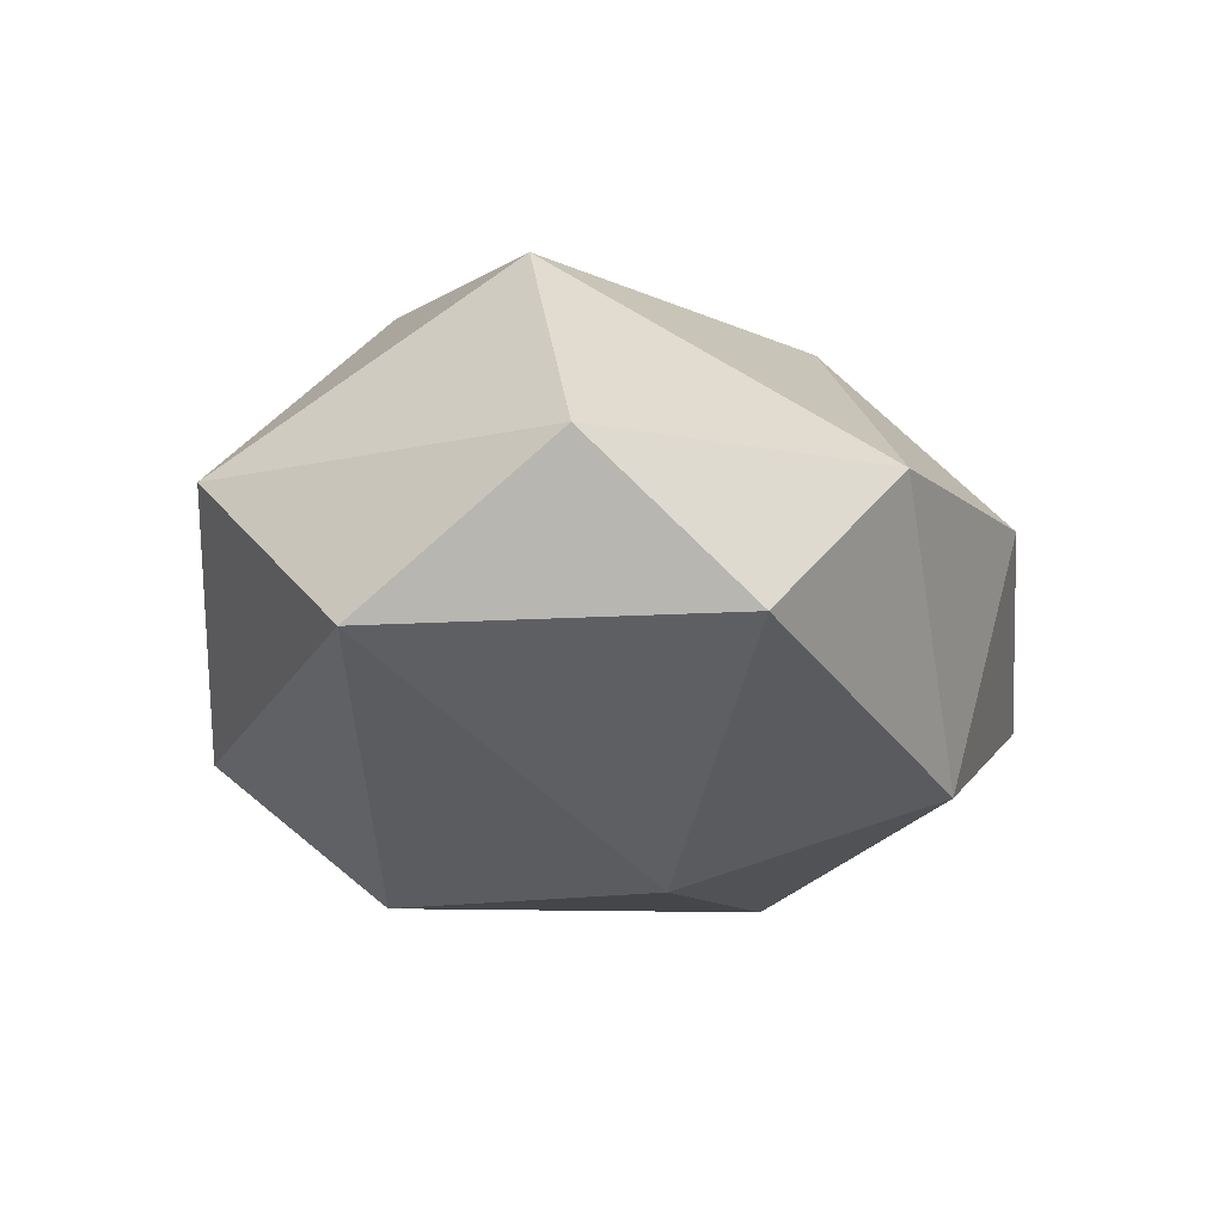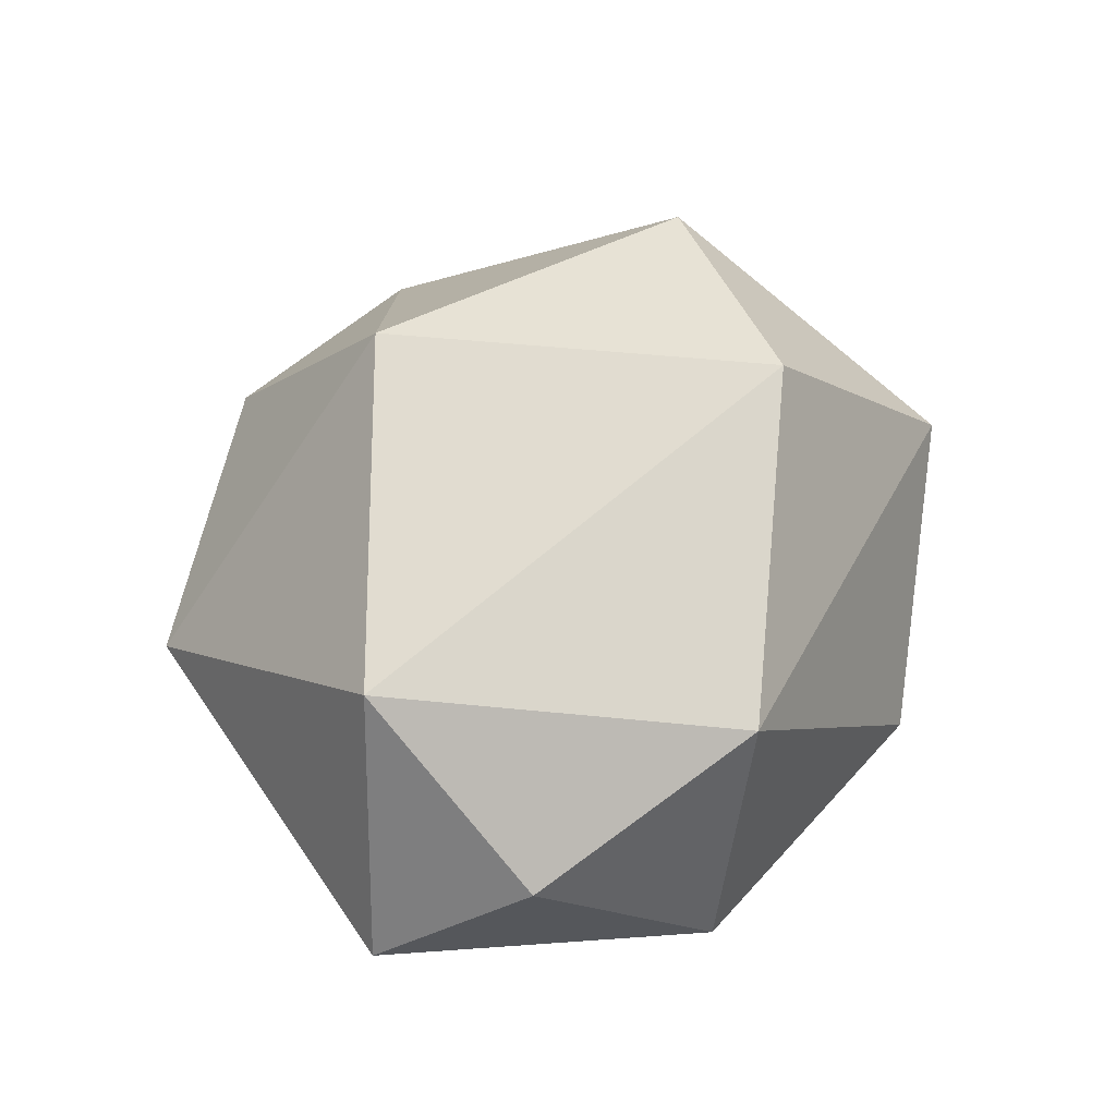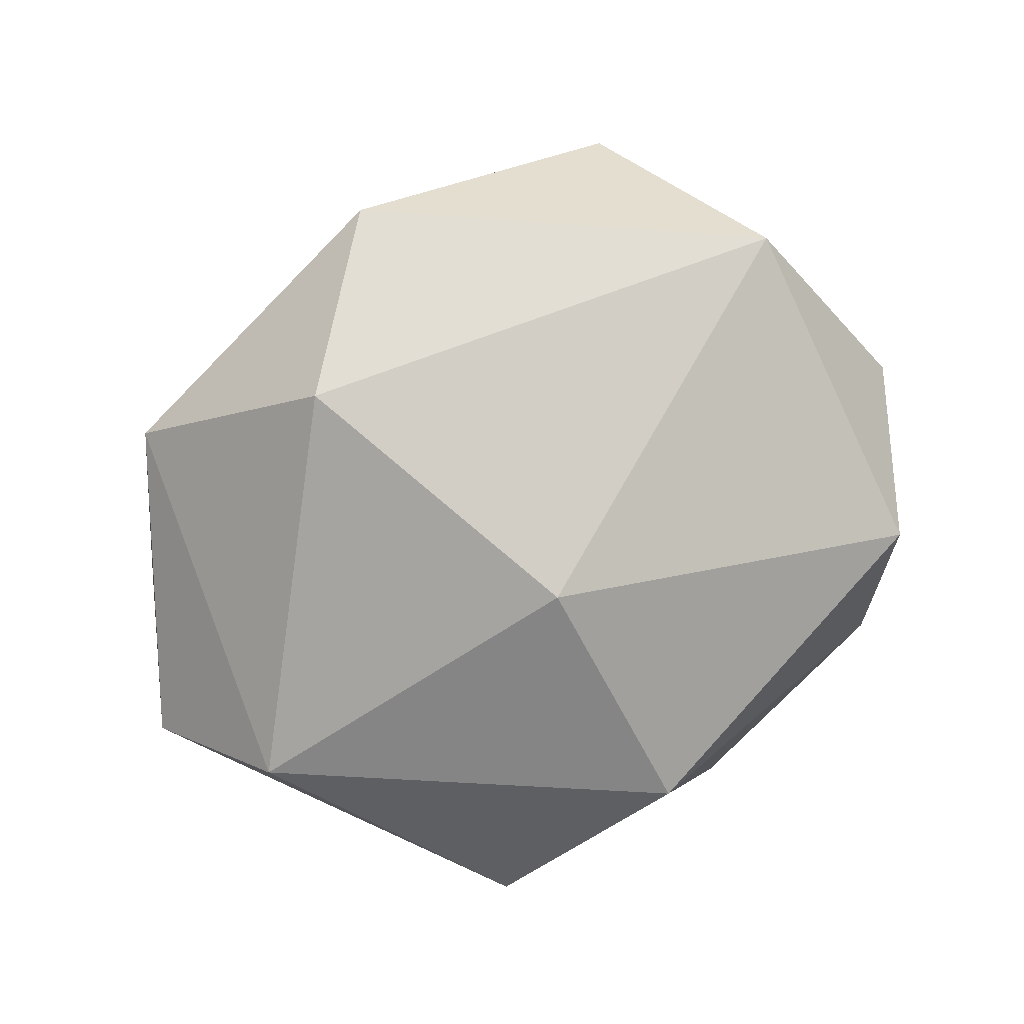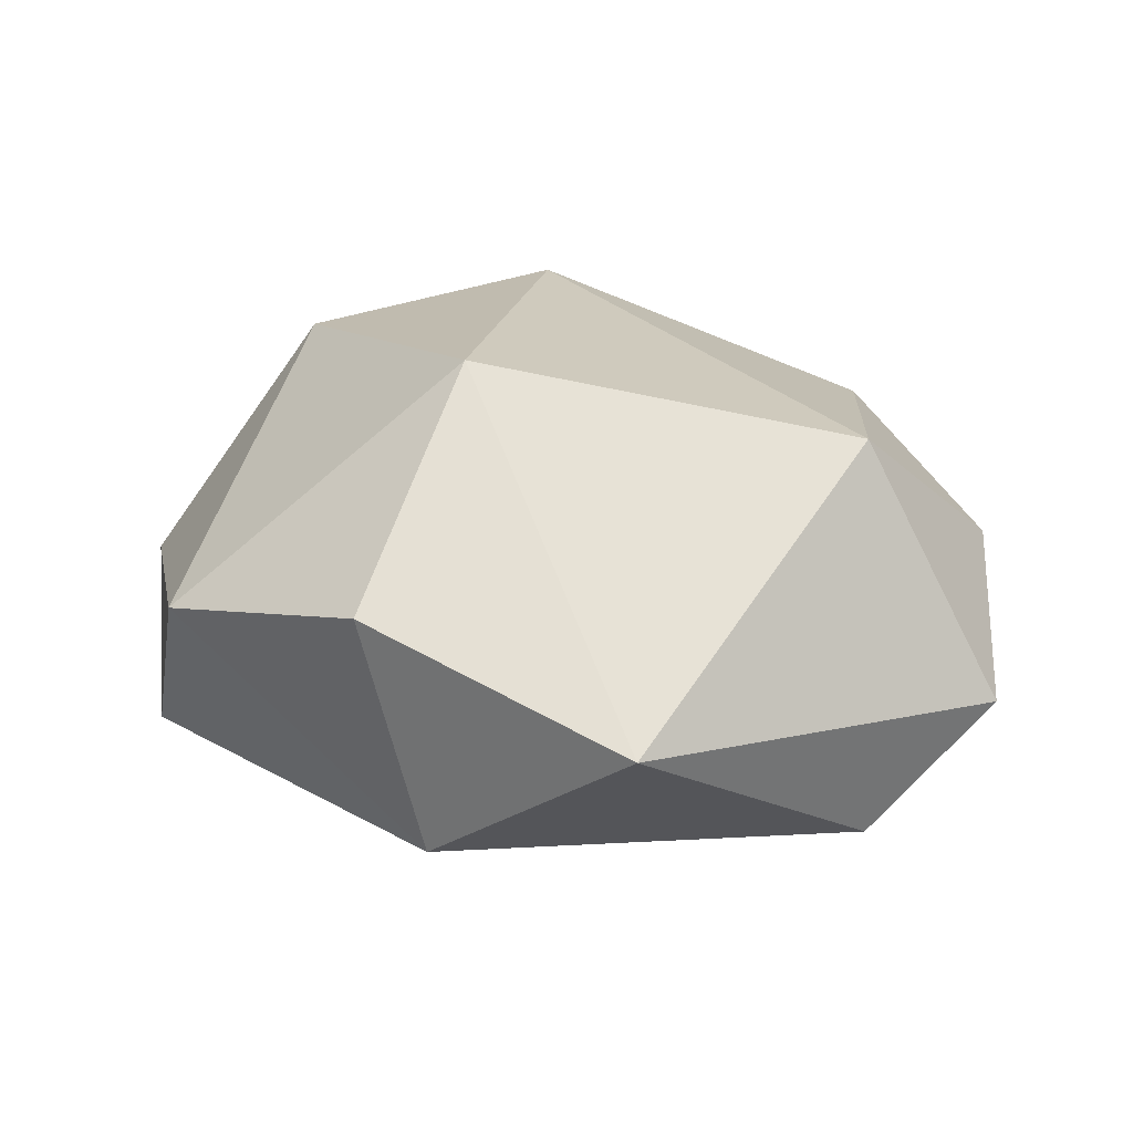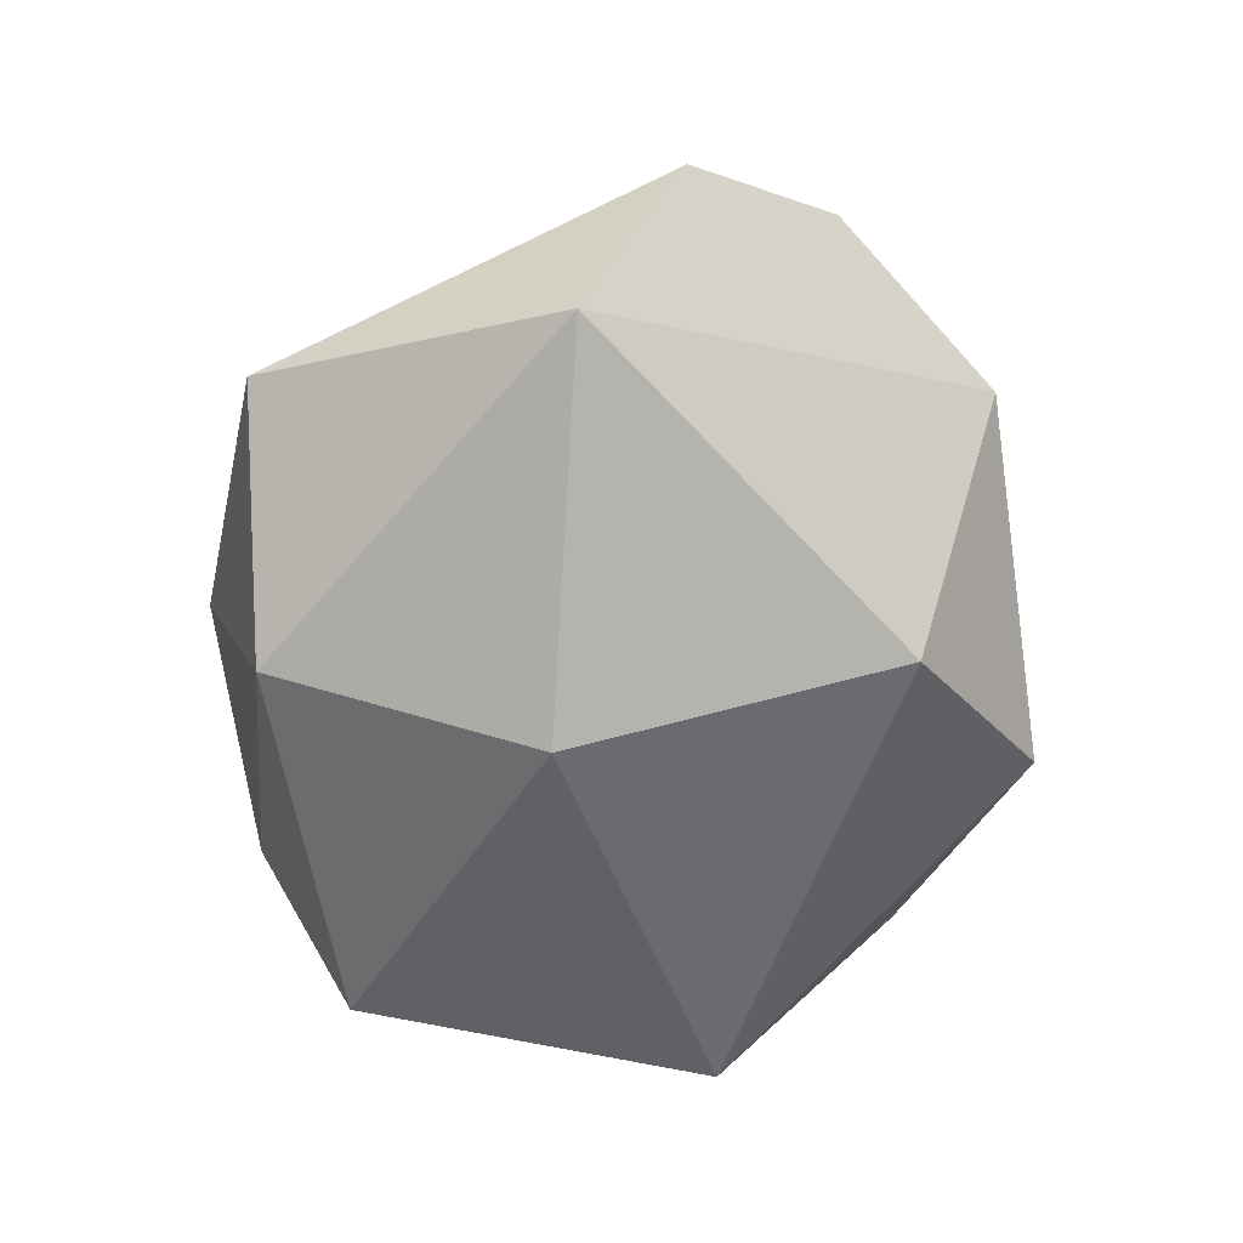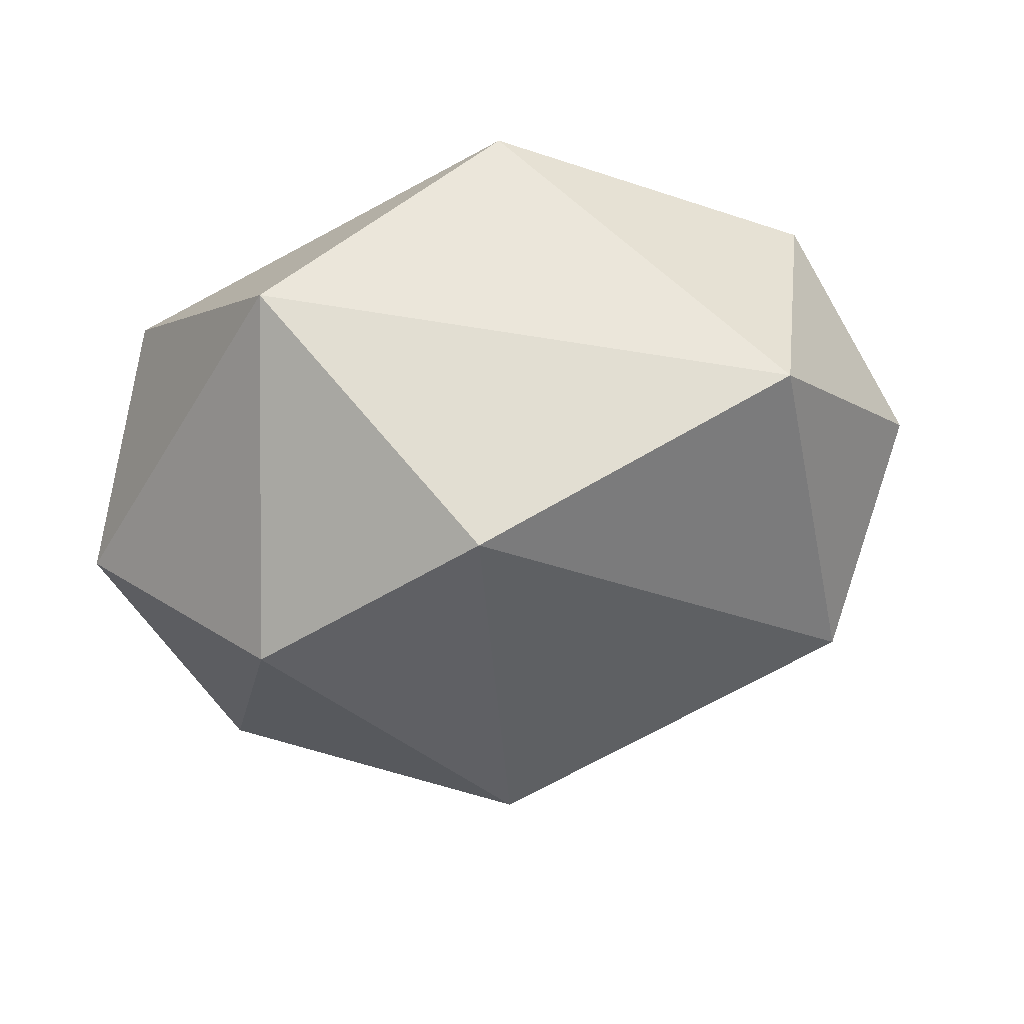
<metadata>
{"format":"obj","ext":"obj","renderer":"f3d","projection":"perspective","resolution":1024,"background":"white","views":[{"elev":-20.1,"azim":95.8,"up":"+Y"},{"elev":52.8,"azim":-73.5,"up":"+Y"},{"elev":-79.9,"azim":23.3,"up":"+Y"},{"elev":13.0,"azim":-164.3,"up":"+Y"},{"elev":-69.7,"azim":-104.1,"up":"+Y"},{"elev":39.8,"azim":170.6,"up":"+Z"}]}
</metadata>
<code>
o Cube
v -0.1446 -0.2673 0.2849
v -0.5167 -0.199 -0.3212
v 0.1407 -0.1847 -0.6532
v 0.8333 0.1681 -0.1353
v 0.4971 0.2453 0.4767
v -0.4991 -0.009576 0.326
v -0.654 0.244 0.05715
v 0.6053 0.1764 -0.5972
v 0.5573 0.5789 -0.03682
v 0.04329 -0.06581 0.5458
v 0.2151 0.226 -0.7683
v 0.1064 -0.3143 -0.205
v 0.7003 -0.06968 0.208
v -0.7151 0.01075 -0.2078
v -0.2369 0.03361 -0.7714
v 0.7208 -0.07706 -0.3959
v 0.1937 0.6599 0.2357
v -0.3727 0.4373 0.346
v -0.4969 0.4559 -0.2696
v 0.1319 0.5875 -0.4598
f 1 12 13
f 6 18 7
f 15 2 14
f 14 19 15
f 5 13 4
f 4 9 5
f 18 10 5
f 5 17 18
f 19 14 7
f 20 11 15
f 9 20 17
f 19 18 17
f 17 20 19
f 9 4 8
f 1 13 10
f 13 12 16
f 1 2 12
f 1 10 6
f 11 3 15
f 2 3 12
f 2 15 3
f 3 16 12
f 13 16 4
f 5 10 13
f 7 14 6
f 6 10 18
f 8 16 3
f 20 8 11
f 5 9 17
f 7 18 19
f 15 19 20
f 8 4 16
f 2 6 14
f 11 8 3
f 20 9 8
f 2 1 6

</code>
